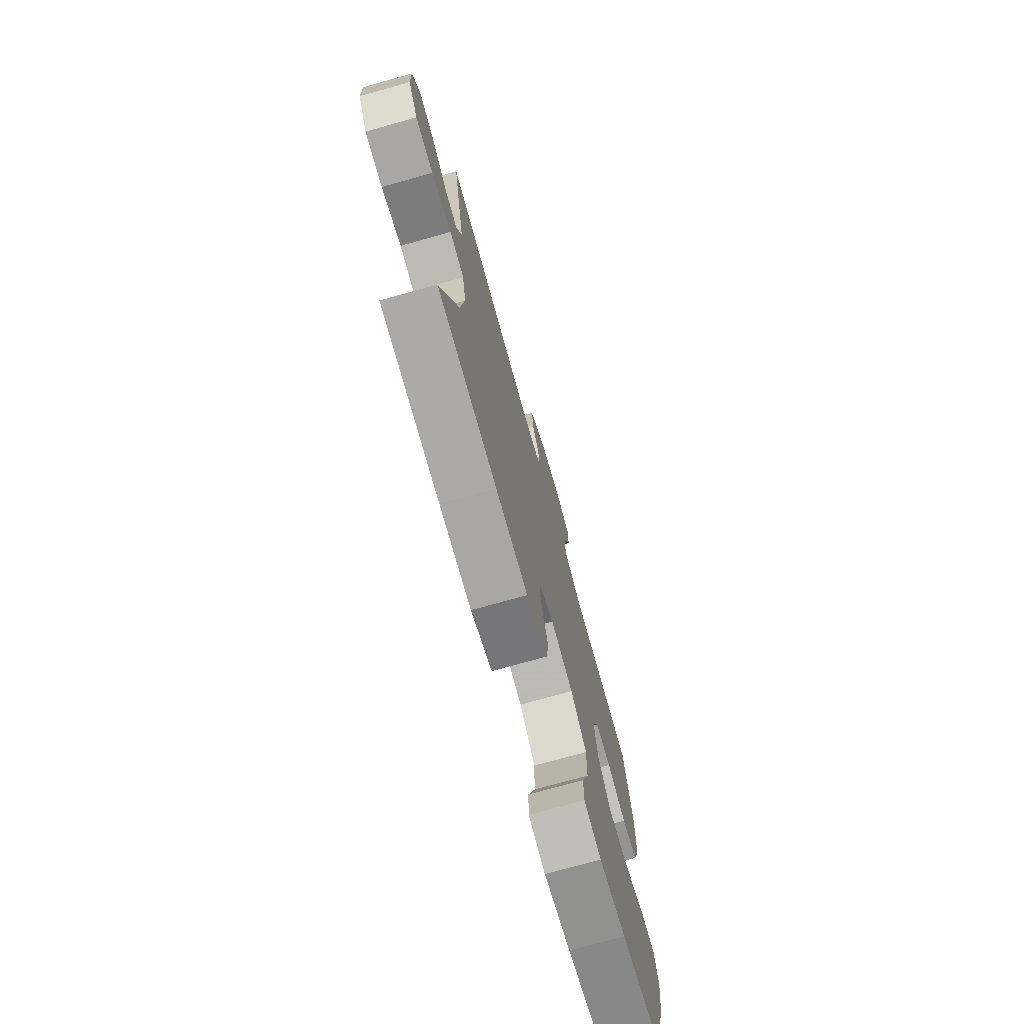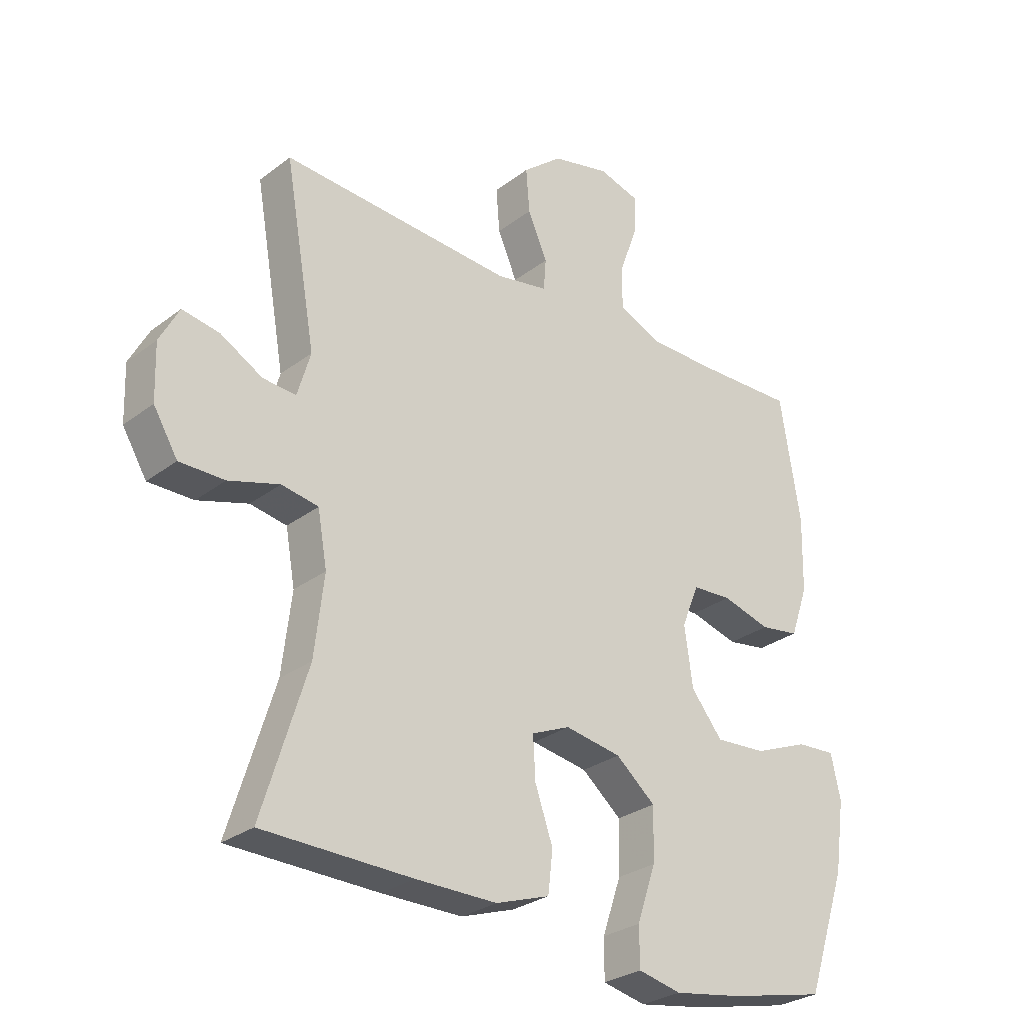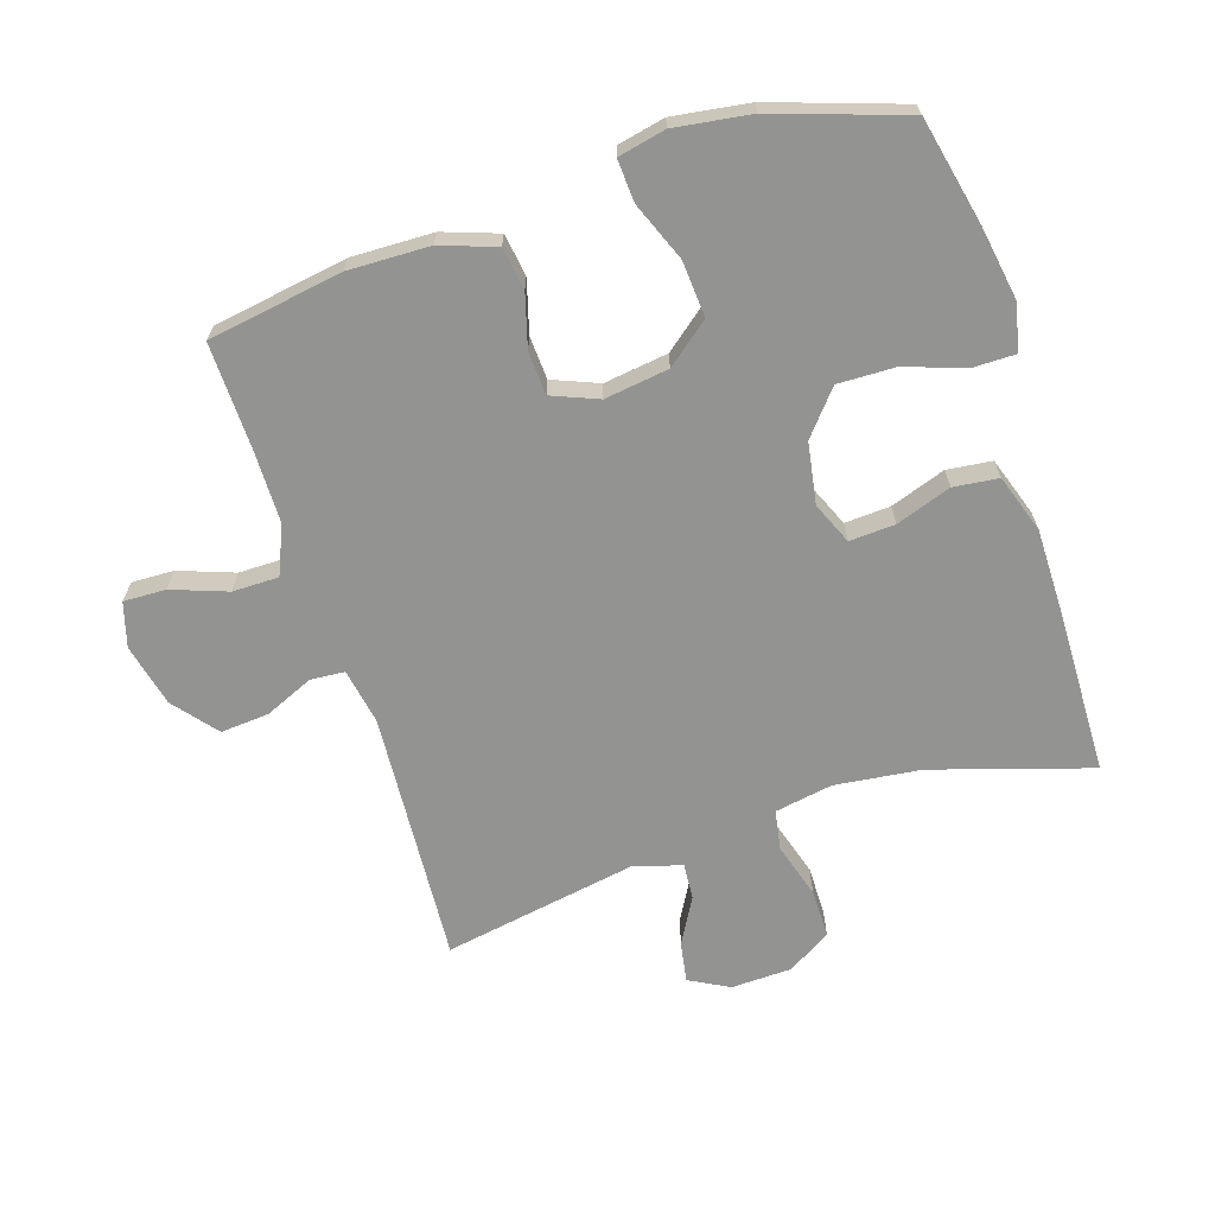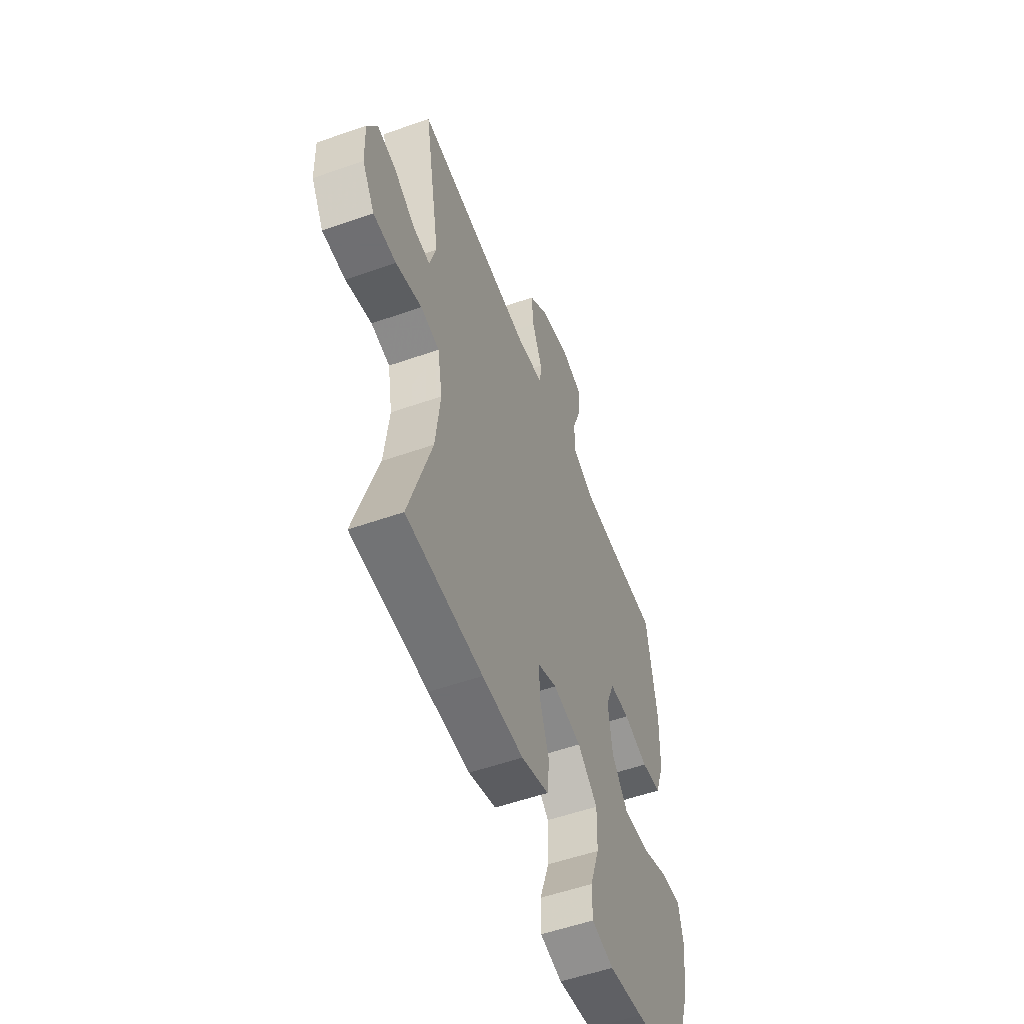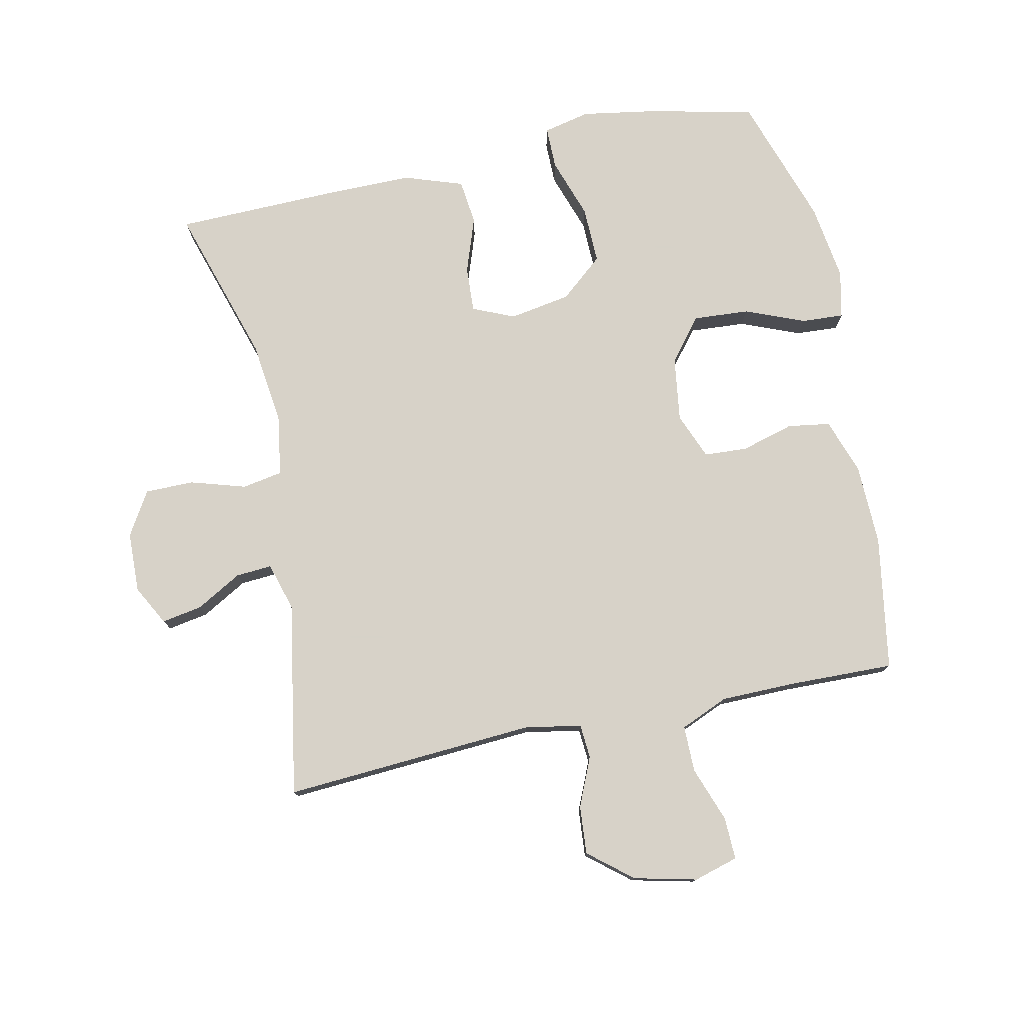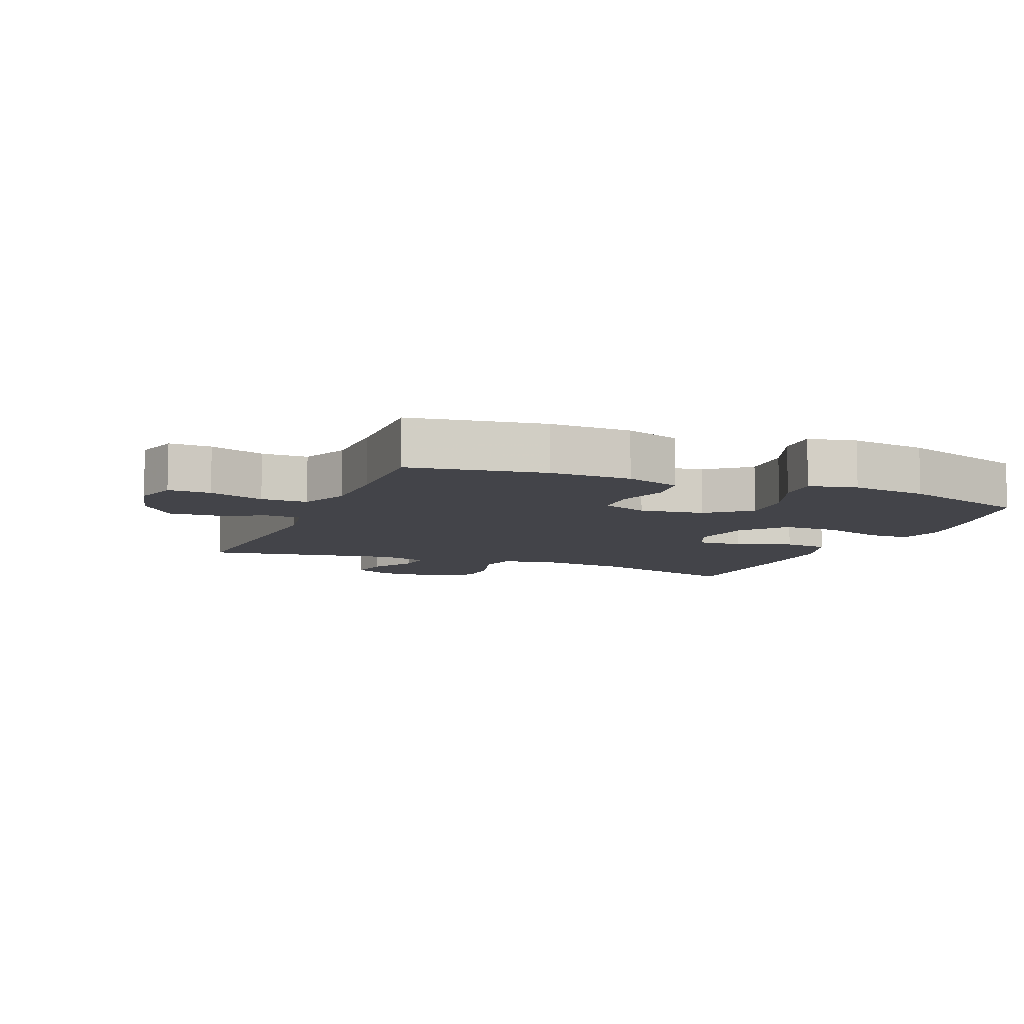
<metadata>
{"format":"obj","ext":"obj","renderer":"f3d","projection":"perspective","resolution":1024,"background":"white","views":[{"elev":-74.7,"azim":-74.4,"up":"+Z"},{"elev":-28.5,"azim":-41.4,"up":"+Z"},{"elev":-66.7,"azim":107.8,"up":"+Y"},{"elev":-54.7,"azim":-69.6,"up":"+Z"},{"elev":77.4,"azim":-12.0,"up":"+Y"},{"elev":-8.4,"azim":67.8,"up":"+Y"}]}
</metadata>
<code>
v 0.5 0.07 0.5
v 0.534 0.07 0.291
v 0.531 0.07 0.164
v 0.501 0.07 0.078
v 0.435 0.07 0.068
v 0.353 0.07 0.091
v 0.286 0.07 0.087
v 0.257 0.07 0.015
v 0.271 0.07 -0.085
v 0.324 0.07 -0.151
v 0.411 0.07 -0.145
v 0.503 0.07 -0.108
v 0.569 0.07 -0.104
v 0.585 0.07 -0.178
v 0.568 0.07 -0.297
v 0.5 0.07 -0.5
v 0.334 0.07 -0.537
v 0.22 0.07 -0.556
v 0.147 0.07 -0.54
v 0.147 0.07 -0.474
v 0.179 0.07 -0.38
v 0.181 0.07 -0.291
v 0.114 0.07 -0.235
v 0.019 0.07 -0.219
v -0.046 0.07 -0.247
v -0.042 0.07 -0.318
v -0.012 0.07 -0.404
v -0.02 0.07 -0.474
v -0.111 0.07 -0.505
v -0.248 0.07 -0.505
v -0.5 0.07 -0.5
v -0.424 0.07 -0.255
v -0.408 0.07 -0.121
v -0.424 0.07 -0.031
v -0.486 0.07 -0.02
v -0.572 0.07 -0.046
v -0.648 0.07 -0.046
v -0.689 0.07 0.022
v -0.692 0.07 0.116
v -0.659 0.07 0.178
v -0.596 0.07 0.167
v -0.525 0.07 0.127
v -0.469 0.07 0.123
v -0.447 0.07 0.198
v -0.5 0.07 0.5
v -0.107 0.07 0.475
v -0.02 0.07 0.491
v -0.016 0.07 0.544
v -0.049 0.07 0.62
v -0.055 0.07 0.695
v 0.012 0.07 0.75
v 0.11 0.07 0.773
v 0.179 0.07 0.753
v 0.177 0.07 0.687
v 0.146 0.07 0.601
v 0.146 0.07 0.529
v 0.221 0.07 0.497
v 0.338 0.07 0.496
v 0.5 0 0.5
v 0.534 0 0.291
v 0.531 0 0.164
v 0.501 0 0.078
v 0.435 0 0.068
v 0.353 0 0.091
v 0.286 0 0.087
v 0.257 0 0.015
v 0.271 0 -0.085
v 0.324 0 -0.151
v 0.411 0 -0.145
v 0.503 0 -0.108
v 0.569 0 -0.104
v 0.585 0 -0.178
v 0.568 0 -0.297
v 0.5 0 -0.5
v 0.334 0 -0.537
v 0.22 0 -0.556
v 0.147 0 -0.54
v 0.147 0 -0.474
v 0.179 0 -0.38
v 0.181 0 -0.291
v 0.114 0 -0.235
v 0.019 0 -0.219
v -0.046 0 -0.247
v -0.042 0 -0.318
v -0.012 0 -0.404
v -0.02 0 -0.474
v -0.111 0 -0.505
v -0.248 0 -0.505
v -0.5 0 -0.5
v -0.424 0 -0.255
v -0.408 0 -0.121
v -0.424 0 -0.031
v -0.486 0 -0.02
v -0.572 0 -0.046
v -0.648 0 -0.046
v -0.689 0 0.022
v -0.692 0 0.116
v -0.659 0 0.178
v -0.596 0 0.167
v -0.525 0 0.127
v -0.469 0 0.123
v -0.447 0 0.198
v -0.5 0 0.5
v -0.107 0 0.475
v -0.02 0 0.491
v -0.016 0 0.544
v -0.049 0 0.62
v -0.055 0 0.695
v 0.012 0 0.75
v 0.11 0 0.773
v 0.179 0 0.753
v 0.177 0 0.687
v 0.146 0 0.601
v 0.146 0 0.529
v 0.221 0 0.497
v 0.338 0 0.496
f 53 54 55
f 52 53 55
f 51 52 55
f 50 51 55
f 49 50 55
f 48 49 55
f 47 48 55 56
f 44 45 46
f 43 44 46 47
f 40 41 42
f 39 40 42
f 38 39 42
f 37 38 42
f 36 37 42
f 35 36 42
f 34 35 42 43
f 30 31 32
f 29 30 32
f 28 29 32
f 27 28 32
f 26 27 32
f 25 26 32 33
f 24 25 33 34
f 19 20 21
f 18 19 21
f 17 18 21
f 16 17 21
f 15 16 21
f 14 15 21
f 13 14 21
f 12 13 21
f 11 12 21
f 10 11 21 22
f 9 10 22 23
f 4 5 6
f 3 4 6
f 2 3 6
f 1 2 6
f 58 1 6
f 57 58 6 7
f 43 47 56
f 34 43 56
f 24 34 56
f 23 24 56
f 9 23 56
f 8 9 56
f 7 8 56 57
f 113 112 111
f 113 111 110
f 113 110 109
f 113 109 108
f 113 108 107
f 113 107 106
f 114 113 106 105
f 104 103 102
f 105 104 102 101
f 100 99 98
f 100 98 97
f 100 97 96
f 100 96 95
f 100 95 94
f 100 94 93
f 101 100 93 92
f 90 89 88
f 90 88 87
f 90 87 86
f 90 86 85
f 90 85 84
f 91 90 84 83
f 92 91 83 82
f 79 78 77
f 79 77 76
f 79 76 75
f 79 75 74
f 79 74 73
f 79 73 72
f 79 72 71
f 79 71 70
f 79 70 69
f 80 79 69 68
f 81 80 68 67
f 64 63 62
f 64 62 61
f 64 61 60
f 64 60 59
f 64 59 116
f 65 64 116 115
f 114 105 101
f 114 101 92
f 114 92 82
f 114 82 81
f 114 81 67
f 114 67 66
f 115 114 66 65
f 1 59 60 2
f 2 60 61 3
f 3 61 62 4
f 4 62 63 5
f 5 63 64 6
f 6 64 65 7
f 7 65 66 8
f 8 66 67 9
f 9 67 68 10
f 10 68 69 11
f 11 69 70 12
f 12 70 71 13
f 13 71 72 14
f 14 72 73 15
f 15 73 74 16
f 16 74 75 17
f 17 75 76 18
f 18 76 77 19
f 19 77 78 20
f 20 78 79 21
f 21 79 80 22
f 22 80 81 23
f 23 81 82 24
f 24 82 83 25
f 25 83 84 26
f 26 84 85 27
f 27 85 86 28
f 28 86 87 29
f 29 87 88 30
f 30 88 89 31
f 31 89 90 32
f 32 90 91 33
f 33 91 92 34
f 34 92 93 35
f 35 93 94 36
f 36 94 95 37
f 37 95 96 38
f 38 96 97 39
f 39 97 98 40
f 40 98 99 41
f 41 99 100 42
f 42 100 101 43
f 43 101 102 44
f 44 102 103 45
f 45 103 104 46
f 46 104 105 47
f 47 105 106 48
f 48 106 107 49
f 49 107 108 50
f 50 108 109 51
f 51 109 110 52
f 52 110 111 53
f 53 111 112 54
f 54 112 113 55
f 55 113 114 56
f 56 114 115 57
f 57 115 116 58
f 58 116 59 1

</code>
